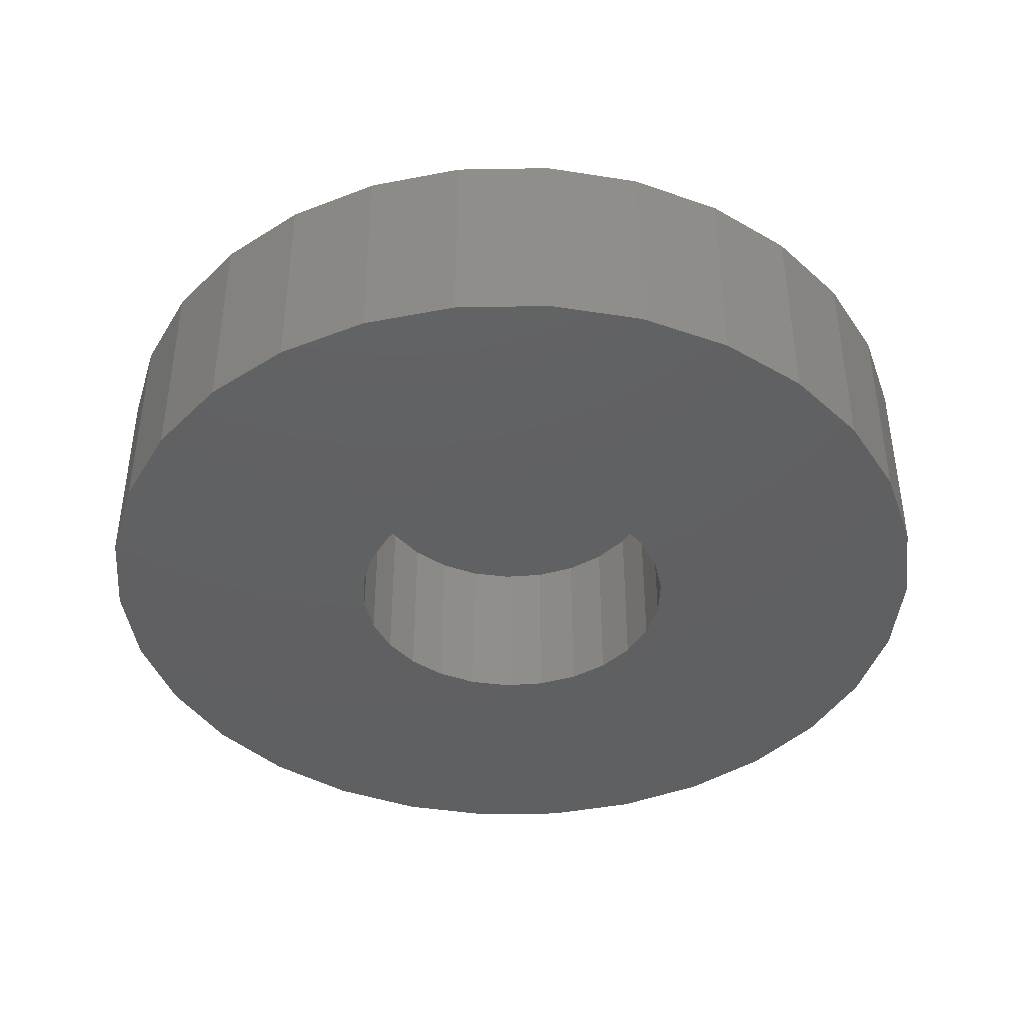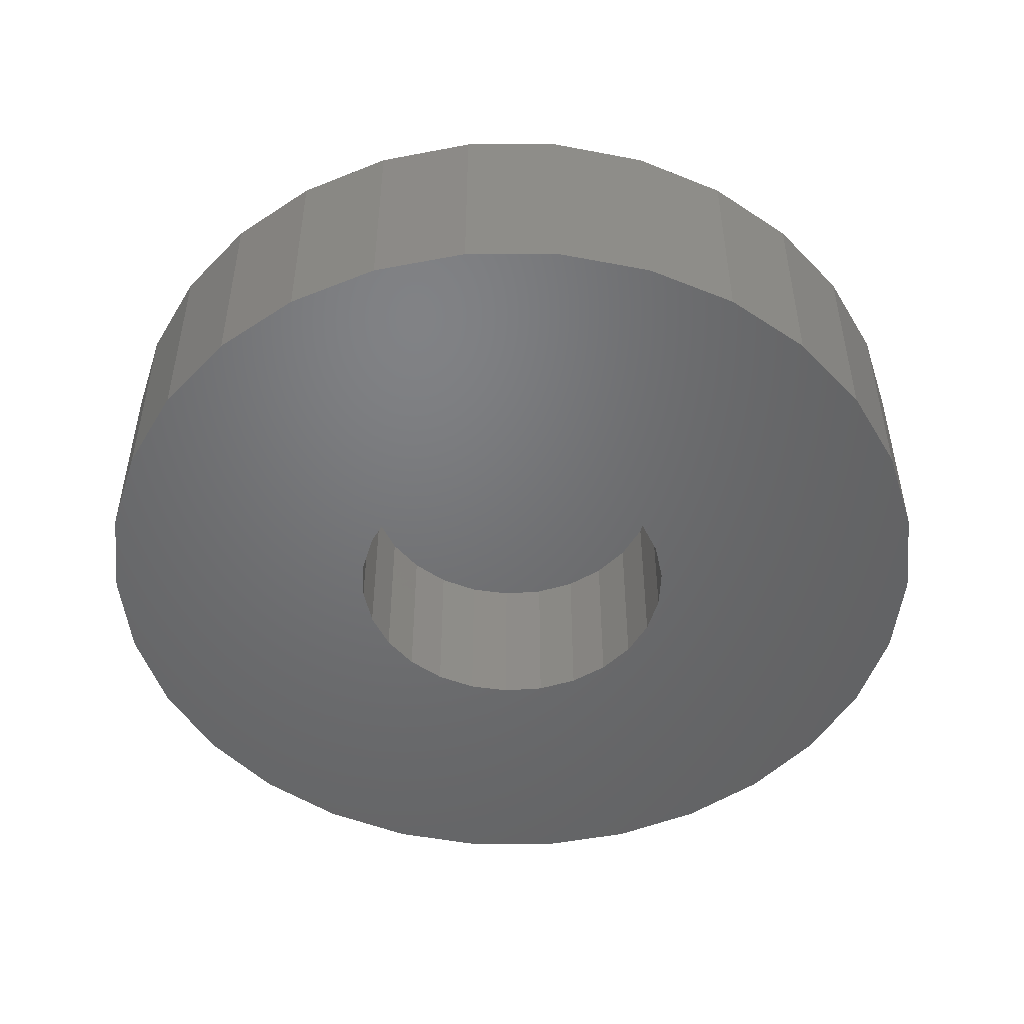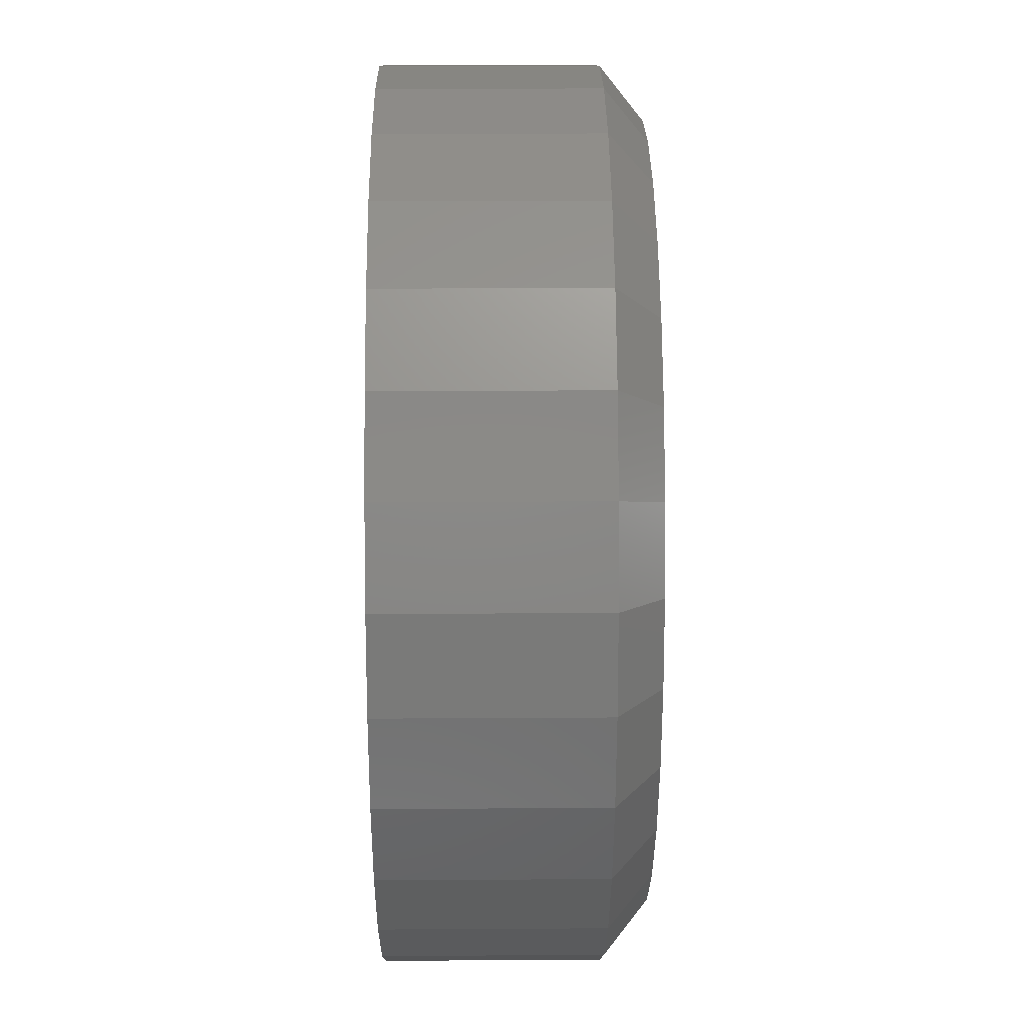
<metadata>
{"format":"stl","ext":"stl","renderer":"f3d","projection":"perspective","resolution":1024,"background":"white","views":[{"elev":-41.7,"azim":157.2,"up":"+Z"},{"elev":-49.6,"azim":-120.0,"up":"+Z"},{"elev":22.9,"azim":-90.6,"up":"+Y"}]}
</metadata>
<code>
# stl→obj: 358 verts, 712 faces
v -21.15 0 -5
v -20.69 4.397 -5
v -20.69 -4.397 -5
v -19.32 8.602 -5
v -17.11 12.43 -5
v -14.15 15.72 -5
v -10.57 18.32 -5
v -6.536 20.11 -5
v -2.211 21.03 -5
v 2.211 21.03 -5
v 6.536 20.11 -5
v 10.57 18.32 -5
v -0.9643 7.942 -5
v 14.15 15.72 -5
v 2.837 7.48 -5
v 17.11 12.43 -5
v 5.988 5.305 -5
v 19.32 8.602 -5
v 7.768 1.915 -5
v 20.69 4.397 -5
v 8 0 -5
v 21.15 0 -5
v 7.084 -3.718 -5
v 20.69 -4.397 -5
v 4.545 -6.584 -5
v 19.32 -8.602 -5
v 0.9643 -7.942 -5
v 17.11 -12.43 -5
v 14.15 -15.72 -5
v 10.57 -18.32 -5
v 6.536 -20.11 -5
v 2.211 -21.03 -5
v -2.211 -21.03 -5
v -6.536 -20.11 -5
v -10.57 -18.32 -5
v -14.15 -15.72 -5
v -17.11 -12.43 -5
v -19.32 -8.602 -5
v 4.545 6.584 -5
v -7.084 -3.718 -5
v -7.768 -1.915 -5
v -5.988 -5.305 -5
v -4.545 -6.584 -5
v -0.9643 -7.942 -5
v -2.837 -7.48 -5
v 2.837 -7.48 -5
v 5.988 -5.305 -5
v 7.768 -1.915 -5
v 7.084 3.718 -5
v -8 0 -5
v 0.9643 7.942 -5
v -2.837 7.48 -5
v -5.988 5.305 -5
v -4.545 6.584 -5
v -7.084 3.718 -5
v -7.768 1.915 -5
v -21.15 0 5
v -20.69 4.397 5
v -20.69 -4.397 5
v -19.32 -8.602 5
v -17.11 -12.43 5
v -14.15 -15.72 5
v -10.57 -18.32 5
v -6.536 -20.11 5
v -2.211 -21.03 5
v 2.211 -21.03 5
v 6.536 -20.11 5
v 10.57 -18.32 5
v 14.15 -15.72 5
v 17.11 -12.43 5
v 19.32 -8.602 5
v 20.69 -4.397 5
v 21.15 0 5
v 20.69 4.397 5
v 19.32 8.602 5
v 17.11 12.43 5
v 14.15 15.72 5
v 10.57 18.32 5
v 6.536 20.11 5
v 2.211 21.03 5
v -2.211 21.03 5
v -6.536 20.11 5
v -10.57 18.32 5
v -14.15 15.72 5
v -17.11 12.43 5
v -19.32 8.602 5
v -8 0 3
v -7.768 -1.915 3
v -7.768 1.915 3
v -7.084 3.718 3
v -5.988 5.305 3
v -4.545 6.584 3
v -2.837 7.48 3
v -0.9643 7.942 3
v 0.9643 7.942 3
v 2.837 7.48 3
v 4.545 6.584 3
v 5.988 5.305 3
v 7.084 3.718 3
v 7.768 1.915 3
v 8 0 3
v 7.768 -1.915 3
v 7.084 -3.718 3
v 5.988 -5.305 3
v 4.545 -6.584 3
v 2.837 -7.48 3
v 0.9643 -7.942 3
v -0.9643 -7.942 3
v -2.837 -7.48 3
v -4.545 -6.584 3
v -5.988 -5.305 3
v -7.084 -3.718 3
v -18.24 3.878 7
v -17.04 7.586 7
v -18.65 0 7
v -18.24 -3.878 7
v -17.04 -7.586 7
v -15.09 -10.96 7
v -12.48 -13.86 7
v -9.325 -16.15 7
v -5.763 -17.74 7
v -1.949 -18.55 7
v 1.949 -18.55 7
v 5.763 -17.74 7
v 9.325 -16.15 7
v 12.48 -13.86 7
v 15.09 -10.96 7
v 17.04 -7.586 7
v 18.24 -3.878 7
v 18.65 0 7
v 18.24 3.878 7
v 17.04 7.586 7
v 15.09 10.96 7
v 12.48 13.86 7
v 9.325 16.15 7
v 5.763 17.74 7
v 1.949 18.55 7
v -1.949 18.55 7
v -5.763 17.74 7
v -9.325 16.15 7
v -12.48 13.86 7
v -15.09 10.96 7
v -13.91 -5.592 7
v 9.536 -11.65 7
v 8.36 -12.5 7
v 4.52 14.44 7
v 5.912 13.93 7
v -14.88 1.976 7
v -14.63 3.408 7
v 7.096 -13.26 7
v 5.76 -13.88 7
v 13.87 -5.928 7
v 13.23 -7.232 7
v 12.58 8.416 7
v 13.34 7.152 7
v 7.232 13.29 7
v 8.48 12.53 7
v -13.09 7.4 7
v -12.34 8.608 7
v 15.05 1.4 7
v 15.11 -0.184 7
v -9.456 11.73 7
v -8.312 12.58 7
v 0.056 15.1 7
v 1.584 15.03 7
v -11.48 9.736 7
v -10.52 10.78 7
v -7.088 13.31 7
v -5.784 13.94 7
v -4.408 14.44 7
v -2.976 14.8 7
v -1.488 15.03 7
v 3.08 14.81 7
v -13.73 6.128 7
v 10.73 10.67 7
v 11.7 9.592 7
v 9.648 11.66 7
v 13.97 5.808 7
v -14.24 4.792 7
v 14.47 4.4 7
v 14.83 2.928 7
v 15.01 -1.68 7
v 14.77 -3.144 7
v 14.38 -4.56 7
v 12.46 -8.464 7
v 11.59 -9.616 7
v 10.62 -10.68 7
v 4.344 -14.38 7
v 2.864 -14.74 7
v 1.32 -14.94 7
v -0.272 -15 7
v -1.752 -14.9 7
v -3.2 -14.65 7
v -4.608 -14.26 7
v -5.968 -13.74 7
v -7.264 -13.1 7
v -8.496 -12.34 7
v -9.648 -11.46 7
v -10.71 -10.48 7
v -11.68 -9.392 7
v -12.54 -8.208 7
v -13.29 -6.944 7
v -14.41 -4.16 7
v -14.75 -2.672 7
v -14.95 -1.112 7
v -14.99 0.504 7
v -14.95 -1.112 6
v -14.99 0.504 6
v -14.75 -2.672 6
v -14.41 -4.16 6
v -13.91 -5.592 6
v -13.29 -6.944 6
v -12.54 -8.208 6
v -11.68 -9.392 6
v -10.71 -10.48 6
v -9.648 -11.46 6
v -8.496 -12.34 6
v -7.264 -13.1 6
v -5.968 -13.74 6
v -4.608 -14.26 6
v -3.2 -14.65 6
v -1.752 -14.9 6
v -0.272 -15 6
v 1.32 -14.94 6
v 2.864 -14.74 6
v 4.344 -14.38 6
v 5.76 -13.88 6
v 7.096 -13.26 6
v 8.36 -12.5 6
v 9.536 -11.65 6
v 10.62 -10.68 6
v 11.59 -9.616 6
v 12.46 -8.464 6
v 13.23 -7.232 6
v 13.87 -5.928 6
v 14.38 -4.56 6
v 14.77 -3.144 6
v 15.01 -1.68 6
v 15.11 -0.184 6
v 15.05 1.4 6
v 14.83 2.928 6
v 14.47 4.4 6
v 13.97 5.808 6
v 13.34 7.152 6
v 12.58 8.416 6
v 11.7 9.592 6
v 10.73 10.67 6
v 9.648 11.66 6
v 8.48 12.53 6
v 7.232 13.29 6
v 5.912 13.93 6
v 4.52 14.44 6
v 3.08 14.81 6
v 1.584 15.03 6
v 0.056 15.1 6
v -1.488 15.03 6
v -2.976 14.8 6
v -4.408 14.44 6
v -5.784 13.94 6
v -7.088 13.31 6
v -8.312 12.58 6
v -9.456 11.73 6
v -10.52 10.78 6
v -11.48 9.736 6
v -12.34 8.608 6
v -13.09 7.4 6
v -13.73 6.128 6
v -14.24 4.792 6
v -14.63 3.408 6
v -14.88 1.976 6
v -3.384 -10.48 6
v -4.136 -9.624 6
v -4.592 -8.576 6
v 5.248 -11.43 6
v 3.296 -11.72 6
v 7.184 -10.98 6
v 2.088 -7.792 6
v 3.248 -8.008 6
v 1.208 -7.232 6
v 5.056 -7.8 6
v 0.456 -5.192 6
v 0.648 -6.352 6
v 6.784 -7.24 6
v 7.096 -7.128 6
v 7.464 -6.992 6
v 7.448 -10.65 6
v 0.456 1.976 6
v 6.8 2.56 6
v -4.76 2.528 6
v -7.896 2.528 6
v 0.416 12.86 6
v -3.456 10.06 6
v -3.024 11.42 6
v -7.832 5.824 6
v -4.16 8.784 6
v -7.584 6.008 6
v -5.088 7.712 6
v -6.192 6.824 6
v -7.88 5.728 6
v -2.648 12.86 6
v -7.72 5.92 6
v 6.8 6.552 6
v -7.448 6.08 6
v 0.416 6.552 6
v -4.76 1.36 6
v 7.424 -10.74 6
v 1.328 -11.81 6
v 7.36 -10.85 6
v 7.272 -10.94 6
v -0.648 -11.66 6
v -1.504 -11.46 6
v -2.328 -11.14 6
v -4.752 -7.36 6
v 0.48 2.56 6
v -7.832 5.824 7
v -7.88 5.728 7
v -7.896 2.528 7
v -4.76 2.528 7
v -4.76 1.36 7
v -4.752 -7.36 7
v -4.592 -8.576 7
v -4.136 -9.624 7
v -3.384 -10.48 7
v -2.328 -11.14 7
v -1.504 -11.46 7
v -0.648 -11.66 7
v 1.328 -11.81 7
v 3.296 -11.72 7
v 5.248 -11.43 7
v 7.184 -10.98 7
v 7.272 -10.94 7
v 7.36 -10.85 7
v 7.424 -10.74 7
v 7.448 -10.65 7
v 7.464 -6.992 7
v 7.096 -7.128 7
v 6.784 -7.24 7
v 5.056 -7.8 7
v 3.248 -8.008 7
v 2.088 -7.792 7
v 1.208 -7.232 7
v 0.648 -6.352 7
v 0.456 -5.192 7
v 0.456 1.976 7
v 0.48 2.56 7
v 6.8 2.56 7
v 6.8 6.552 7
v 0.416 6.552 7
v 0.416 12.86 7
v -2.648 12.86 7
v -3.024 11.42 7
v -3.456 10.06 7
v -4.16 8.784 7
v -5.088 7.712 7
v -6.192 6.824 7
v -7.448 6.08 7
v -7.584 6.008 7
v -7.72 5.92 7
f 1 2 3
f 3 2 4
f 3 4 5
f 3 5 6
f 3 6 7
f 3 7 8
f 3 8 9
f 3 9 10
f 3 10 11
f 3 11 12
f 13 12 14
f 15 14 16
f 17 16 18
f 19 18 20
f 21 20 22
f 23 22 24
f 25 24 26
f 27 26 28
f 3 28 29
f 3 29 30
f 3 30 31
f 3 31 32
f 3 32 33
f 3 33 34
f 3 34 35
f 3 35 36
f 3 36 37
f 3 37 38
f 15 16 39
f 40 3 41
f 42 3 40
f 43 3 42
f 27 28 44
f 3 43 45
f 3 45 28
f 45 44 28
f 46 26 27
f 25 26 46
f 47 24 25
f 23 24 47
f 48 22 23
f 21 22 48
f 19 20 21
f 49 18 19
f 39 16 17
f 41 3 50
f 51 14 15
f 13 14 51
f 52 12 13
f 53 3 54
f 54 12 52
f 3 12 54
f 55 3 53
f 56 3 55
f 50 3 56
f 17 18 49
f 1 57 2
f 2 57 58
f 1 3 57
f 57 3 59
f 3 38 59
f 59 38 60
f 38 37 60
f 60 37 61
f 37 36 61
f 61 36 62
f 62 36 35
f 63 62 35
f 63 35 34
f 64 63 34
f 64 34 33
f 65 64 33
f 65 33 32
f 66 65 32
f 66 32 31
f 67 66 31
f 67 31 30
f 68 67 30
f 68 30 29
f 69 68 29
f 69 29 28
f 70 69 28
f 70 28 26
f 71 70 26
f 71 26 24
f 72 71 24
f 72 24 22
f 73 72 22
f 22 20 74
f 73 22 74
f 20 18 75
f 74 20 75
f 18 16 76
f 75 18 76
f 16 14 77
f 76 16 77
f 12 78 14
f 14 78 77
f 11 79 12
f 12 79 78
f 10 80 11
f 11 80 79
f 9 81 10
f 10 81 80
f 8 82 9
f 9 82 81
f 7 83 8
f 8 83 82
f 6 84 7
f 7 84 83
f 5 85 6
f 6 85 84
f 4 86 5
f 5 86 85
f 2 58 4
f 4 58 86
f 87 88 41
f 50 87 41
f 56 89 87
f 50 56 87
f 55 90 89
f 56 55 89
f 53 91 90
f 55 53 90
f 54 92 91
f 53 54 91
f 52 93 92
f 54 52 92
f 13 94 93
f 52 13 93
f 51 95 94
f 13 51 94
f 15 96 95
f 51 15 95
f 39 97 96
f 15 39 96
f 17 98 97
f 39 17 97
f 99 98 49
f 49 98 17
f 100 99 19
f 19 99 49
f 101 100 21
f 21 100 19
f 101 21 102
f 102 21 48
f 102 48 103
f 103 48 23
f 103 23 104
f 104 23 47
f 104 47 105
f 105 47 25
f 105 25 106
f 106 25 46
f 106 46 107
f 107 46 27
f 107 27 108
f 108 27 44
f 108 44 109
f 109 44 45
f 109 45 110
f 110 45 43
f 110 43 111
f 111 43 42
f 112 111 42
f 40 112 42
f 88 112 40
f 41 88 40
f 58 57 113
f 86 58 114
f 114 58 113
f 113 57 115
f 115 57 116
f 116 57 59
f 116 59 117
f 117 59 60
f 117 60 118
f 118 60 61
f 118 61 62
f 119 62 120
f 120 62 63
f 119 118 62
f 120 63 64
f 121 120 64
f 121 64 65
f 122 121 65
f 122 65 66
f 123 122 66
f 124 66 67
f 124 123 66
f 125 124 67
f 125 67 68
f 69 125 68
f 126 125 69
f 127 126 69
f 127 69 70
f 71 127 70
f 72 128 71
f 128 127 71
f 129 128 72
f 73 129 72
f 130 129 73
f 73 131 130
f 74 131 73
f 74 132 131
f 75 132 74
f 75 133 132
f 76 133 75
f 76 77 133
f 77 134 133
f 77 135 134
f 78 135 77
f 78 79 135
f 79 80 136
f 79 136 135
f 80 137 136
f 80 81 138
f 137 80 138
f 81 82 139
f 81 139 138
f 82 83 140
f 82 140 139
f 83 84 140
f 140 84 141
f 84 142 141
f 84 85 142
f 85 86 142
f 142 86 114
f 90 91 89
f 89 91 92
f 89 92 93
f 89 93 94
f 89 94 95
f 89 95 96
f 89 96 97
f 89 97 98
f 89 98 99
f 89 99 100
f 89 100 101
f 89 101 102
f 89 102 103
f 89 103 104
f 89 104 105
f 89 105 106
f 89 106 107
f 89 107 108
f 89 108 109
f 89 109 110
f 89 110 111
f 89 111 112
f 89 112 88
f 89 88 87
f 113 115 116
f 118 113 117
f 117 113 116
f 119 113 118
f 120 113 119
f 143 113 120
f 144 145 126
f 146 147 135
f 139 113 138
f 140 113 139
f 141 113 140
f 142 113 141
f 114 113 142
f 148 149 113
f 150 151 125
f 152 153 128
f 154 155 132
f 156 157 134
f 158 159 113
f 160 161 130
f 162 163 138
f 164 165 136
f 166 113 159
f 167 113 166
f 138 113 167
f 163 168 138
f 138 167 162
f 138 168 137
f 168 169 137
f 169 170 137
f 137 171 136
f 171 172 136
f 172 164 136
f 136 165 135
f 165 173 135
f 173 146 135
f 135 147 134
f 174 158 113
f 147 156 134
f 170 171 137
f 175 176 133
f 134 177 133
f 177 175 133
f 133 176 132
f 176 154 132
f 157 177 134
f 132 155 131
f 155 178 131
f 179 174 113
f 178 180 131
f 131 181 130
f 181 160 130
f 130 161 129
f 161 182 129
f 129 183 128
f 183 184 128
f 180 181 131
f 184 152 128
f 128 153 127
f 153 185 127
f 127 186 126
f 186 187 126
f 187 144 126
f 126 145 125
f 145 150 125
f 125 151 124
f 151 188 124
f 188 189 124
f 189 190 124
f 124 190 123
f 190 191 123
f 123 192 122
f 192 193 122
f 193 194 122
f 122 195 121
f 195 196 121
f 196 197 121
f 121 198 120
f 198 199 120
f 199 200 120
f 200 201 120
f 201 202 120
f 202 143 120
f 203 204 113
f 204 205 113
f 143 203 113
f 197 198 121
f 205 206 113
f 194 195 122
f 191 192 123
f 206 148 113
f 185 186 127
f 182 183 129
f 149 179 113
f 206 205 207
f 208 206 207
f 205 204 209
f 207 205 209
f 204 203 210
f 209 204 210
f 203 143 211
f 210 203 211
f 143 202 212
f 211 143 212
f 202 201 213
f 212 202 213
f 201 200 214
f 213 201 214
f 200 199 215
f 214 200 215
f 198 216 199
f 199 216 215
f 197 217 198
f 198 217 216
f 196 218 197
f 197 218 217
f 195 219 196
f 196 219 218
f 194 220 195
f 195 220 219
f 193 221 194
f 194 221 220
f 192 222 193
f 193 222 221
f 191 223 192
f 192 223 222
f 190 224 191
f 191 224 223
f 189 225 190
f 190 225 224
f 188 226 189
f 189 226 225
f 151 227 188
f 188 227 226
f 150 228 151
f 151 228 227
f 145 229 150
f 150 229 228
f 144 230 145
f 145 230 229
f 187 231 144
f 144 231 230
f 186 232 187
f 187 232 231
f 185 233 186
f 186 233 232
f 153 234 185
f 185 234 233
f 152 235 153
f 153 235 234
f 184 236 152
f 152 236 235
f 183 237 184
f 184 237 236
f 182 238 183
f 183 238 237
f 161 239 182
f 182 239 238
f 161 160 239
f 239 160 240
f 160 181 240
f 240 181 241
f 181 180 241
f 241 180 242
f 180 178 242
f 242 178 243
f 178 155 243
f 243 155 244
f 155 154 244
f 244 154 245
f 154 176 245
f 245 176 246
f 176 175 246
f 246 175 247
f 247 175 177
f 248 247 177
f 248 177 157
f 249 248 157
f 249 157 156
f 250 249 156
f 250 156 147
f 251 250 147
f 251 147 146
f 252 251 146
f 252 146 173
f 253 252 173
f 253 173 165
f 254 253 165
f 254 165 164
f 255 254 164
f 255 164 172
f 256 255 172
f 256 172 171
f 257 256 171
f 257 171 170
f 258 257 170
f 258 170 169
f 259 258 169
f 259 169 168
f 260 259 168
f 260 168 163
f 261 260 163
f 261 163 162
f 262 261 162
f 262 162 167
f 263 262 167
f 263 167 166
f 264 263 166
f 264 166 159
f 265 264 159
f 265 159 158
f 266 265 158
f 266 158 174
f 267 266 174
f 267 174 179
f 268 267 179
f 268 179 149
f 269 268 149
f 269 149 148
f 270 269 148
f 270 148 206
f 208 270 206
f 207 209 210
f 212 207 211
f 211 207 210
f 213 207 212
f 214 207 213
f 215 207 214
f 216 207 215
f 217 207 216
f 218 207 217
f 219 207 218
f 220 207 219
f 221 207 220
f 222 207 221
f 223 207 222
f 224 207 223
f 271 207 224
f 271 272 207
f 272 273 207
f 274 275 228
f 276 274 229
f 277 278 279
f 280 281 282
f 281 283 284
f 284 285 281
f 285 232 233
f 285 231 232
f 285 230 231
f 285 286 230
f 287 241 288
f 287 237 238
f 287 234 235
f 287 281 234
f 289 290 207
f 291 249 250
f 291 250 251
f 291 251 252
f 291 252 253
f 292 293 294
f 295 292 296
f 257 207 256
f 258 207 257
f 259 207 258
f 260 207 259
f 261 207 260
f 262 207 261
f 263 207 262
f 264 207 263
f 265 207 264
f 266 207 265
f 267 207 266
f 268 207 267
f 269 207 268
f 270 207 269
f 208 207 270
f 297 295 298
f 294 207 299
f 293 300 207
f 292 294 301
f 300 254 255
f 292 301 296
f 302 288 242
f 300 253 254
f 295 296 303
f 294 293 207
f 303 298 295
f 300 291 253
f 256 300 255
f 256 207 300
f 248 304 247
f 246 302 245
f 242 288 241
f 287 239 240
f 287 238 239
f 287 240 241
f 305 289 207
f 286 306 230
f 278 282 279
f 275 307 227
f 280 283 281
f 278 280 282
f 234 285 233
f 234 281 285
f 230 306 229
f 306 308 229
f 308 309 229
f 309 276 229
f 229 274 228
f 228 275 227
f 227 307 226
f 226 310 225
f 225 311 224
f 311 312 224
f 312 271 224
f 273 313 207
f 310 311 225
f 307 310 226
f 287 236 237
f 287 235 236
f 288 314 287
f 291 248 249
f 302 242 243
f 302 243 244
f 302 244 245
f 304 302 246
f 304 246 247
f 290 299 207
f 291 304 248
f 313 305 207
f 315 294 316
f 316 294 299
f 316 299 317
f 317 299 290
f 289 318 317
f 290 289 317
f 318 289 319
f 319 289 305
f 320 319 313
f 313 319 305
f 321 320 273
f 273 320 313
f 322 321 272
f 272 321 273
f 323 322 271
f 271 322 272
f 312 324 323
f 271 312 323
f 311 325 324
f 312 311 324
f 310 326 325
f 311 310 325
f 307 327 326
f 310 307 326
f 275 328 327
f 307 275 327
f 274 329 328
f 275 274 328
f 276 330 329
f 274 276 329
f 309 331 330
f 276 309 330
f 308 332 331
f 309 308 331
f 306 333 332
f 308 306 332
f 286 334 333
f 306 286 333
f 285 335 334
f 286 285 334
f 335 285 336
f 336 285 284
f 336 284 337
f 337 284 283
f 337 283 338
f 338 283 280
f 338 280 339
f 339 280 278
f 339 278 340
f 340 278 277
f 340 277 341
f 341 277 279
f 342 341 279
f 282 342 279
f 343 342 282
f 281 343 282
f 287 344 343
f 281 287 343
f 314 345 344
f 287 314 344
f 288 346 345
f 314 288 345
f 302 347 346
f 288 302 346
f 347 302 348
f 348 302 304
f 291 349 348
f 304 291 348
f 349 291 350
f 350 291 300
f 350 300 351
f 351 300 293
f 351 293 352
f 352 293 292
f 352 292 353
f 353 292 295
f 353 295 354
f 354 295 297
f 354 297 355
f 355 297 298
f 355 298 356
f 356 298 303
f 356 303 357
f 357 303 296
f 357 296 358
f 358 296 301
f 358 301 315
f 315 301 294
f 319 320 318
f 316 317 318
f 344 345 316
f 320 321 318
f 321 322 318
f 322 323 318
f 323 324 318
f 324 325 318
f 325 326 318
f 326 327 318
f 327 328 318
f 339 340 329
f 352 353 349
f 334 335 336
f 334 336 337
f 318 344 316
f 334 337 338
f 342 343 318
f 329 330 339
f 328 329 340
f 328 340 341
f 328 342 318
f 328 341 342
f 345 346 316
f 346 347 316
f 347 348 316
f 358 315 316
f 349 350 351
f 349 351 352
f 348 349 353
f 356 357 316
f 348 353 354
f 348 355 316
f 348 354 355
f 355 356 316
f 357 358 316
f 338 333 334
f 338 332 333
f 338 331 332
f 338 330 331
f 338 339 330
f 343 344 318

</code>
